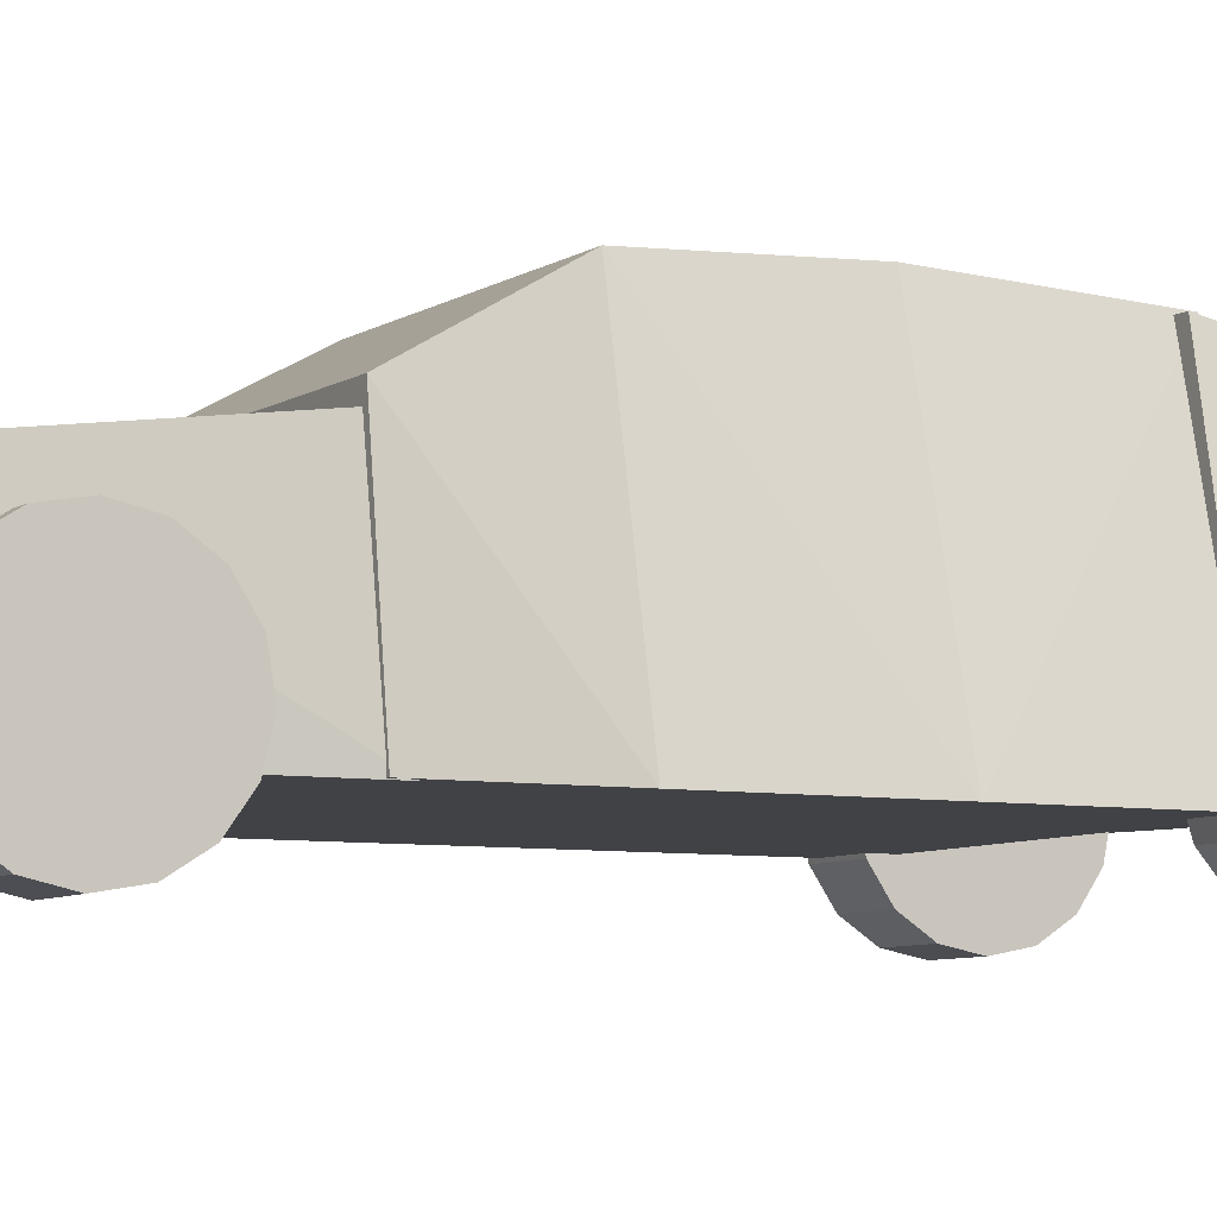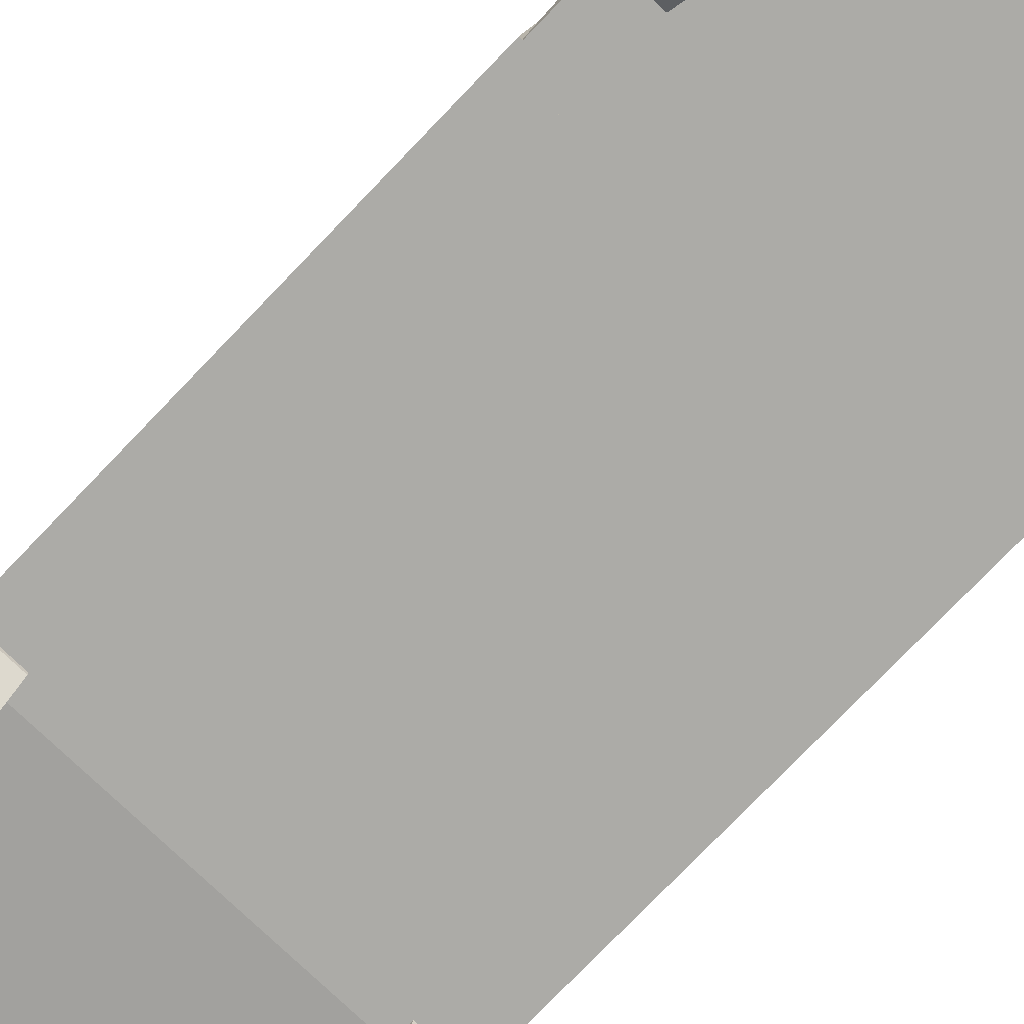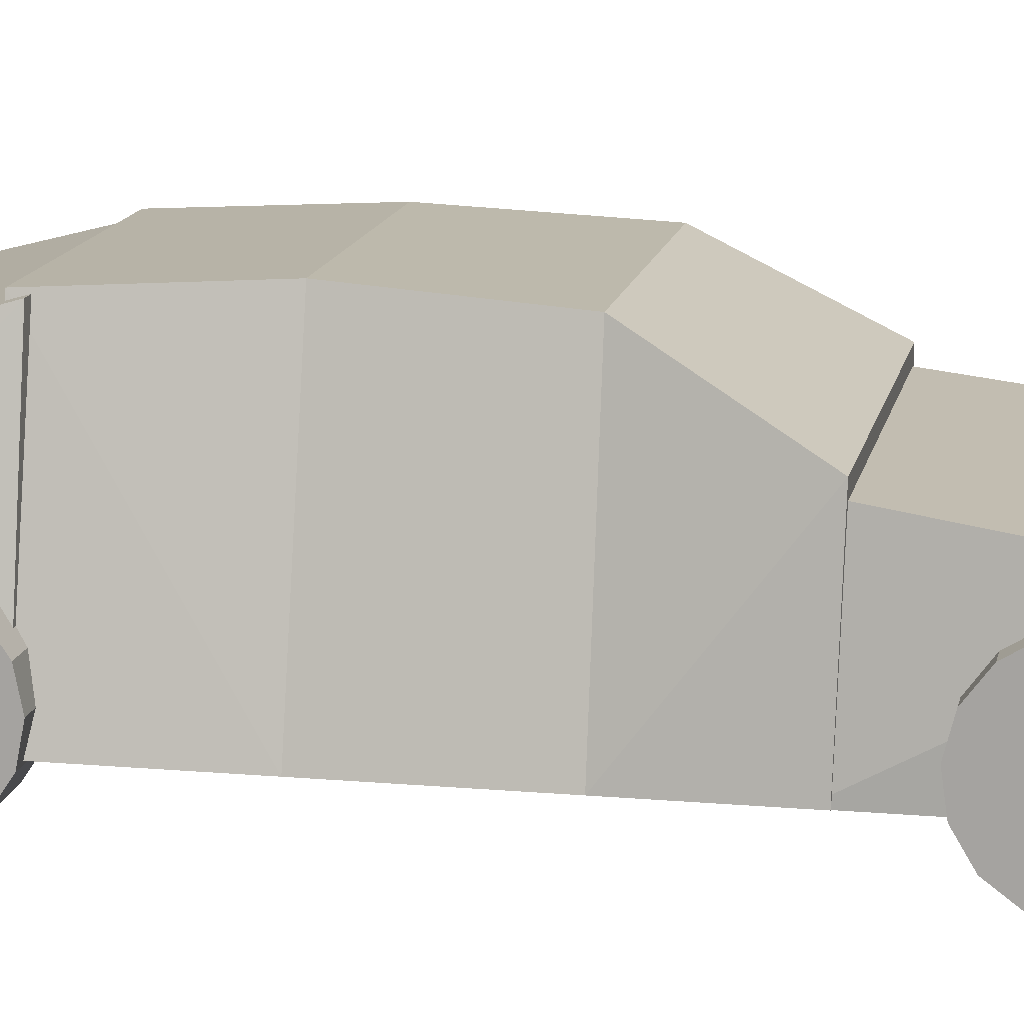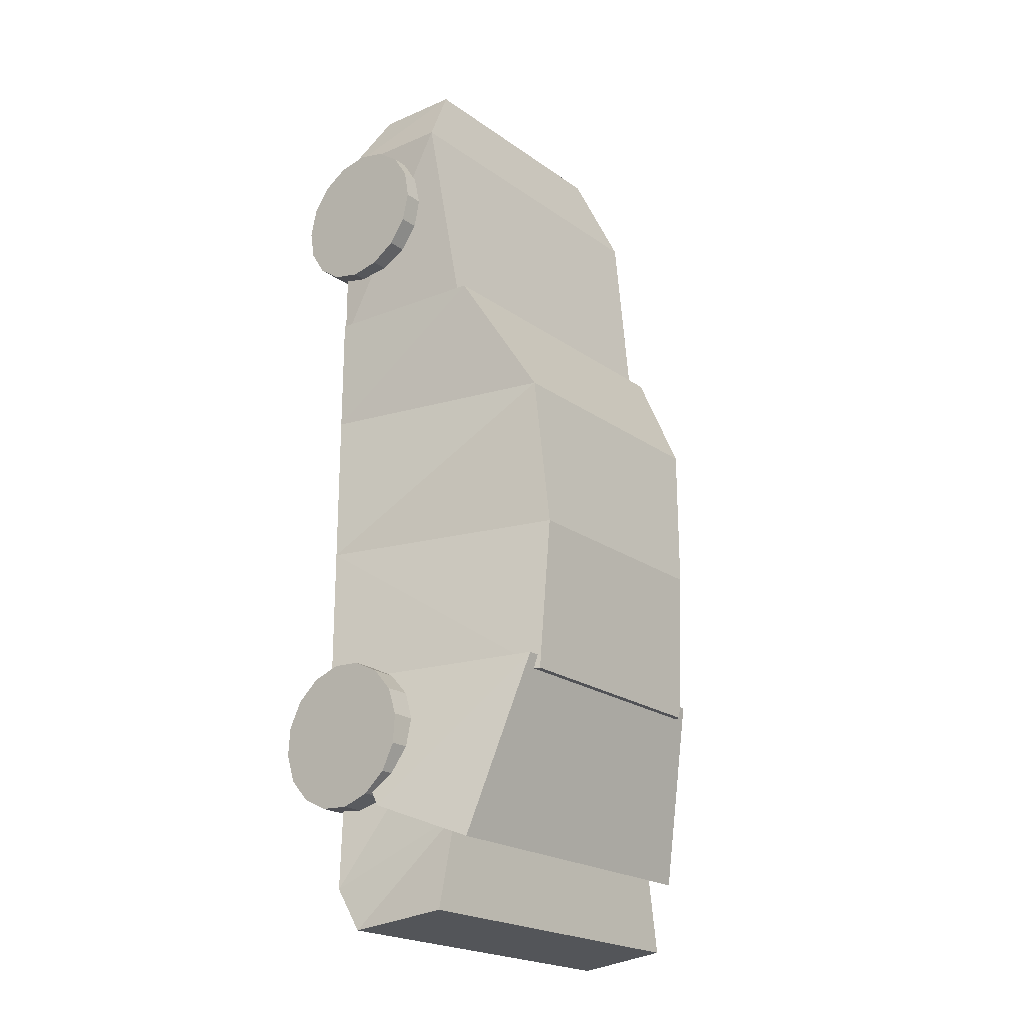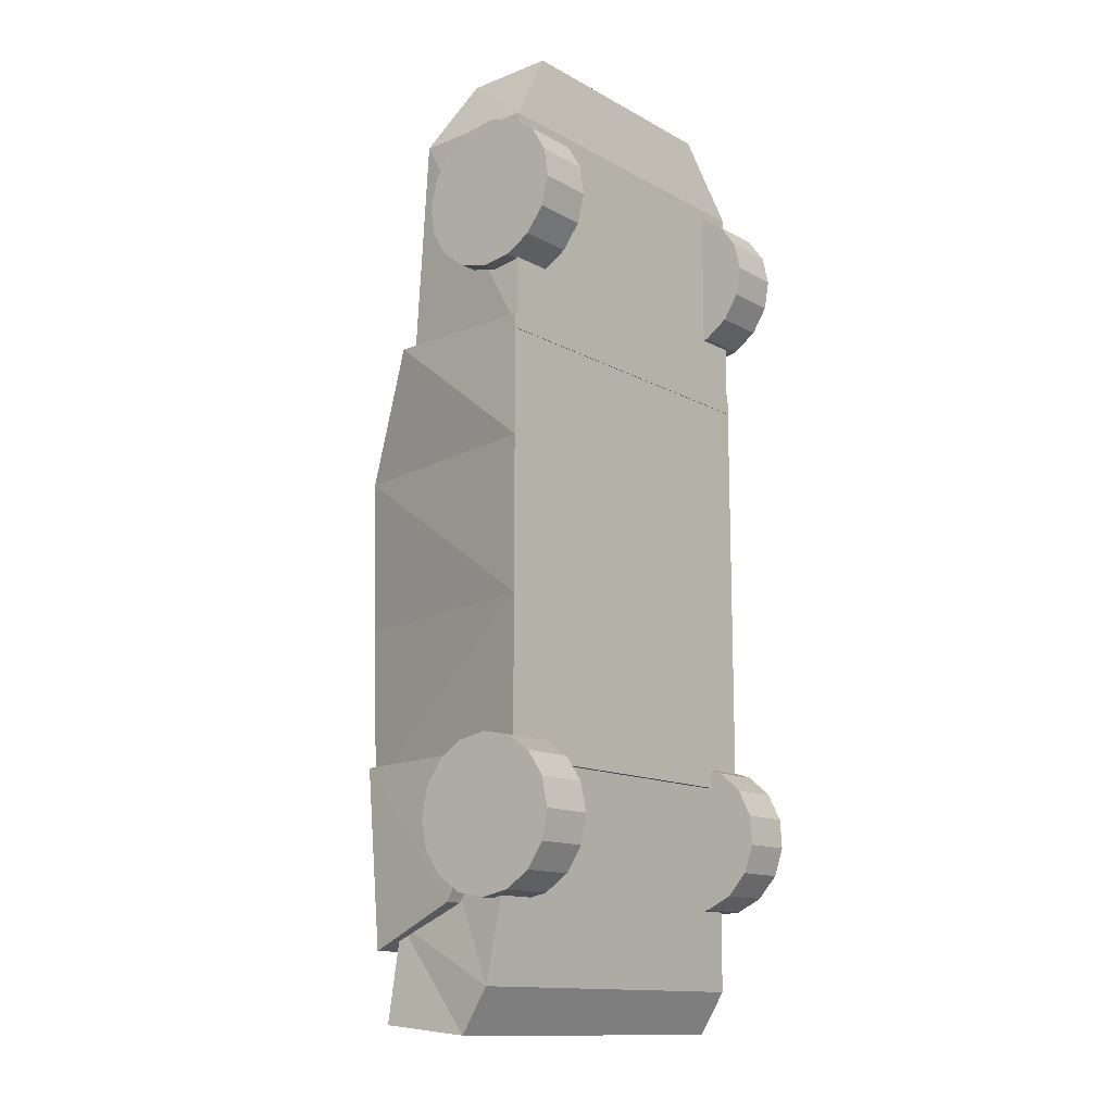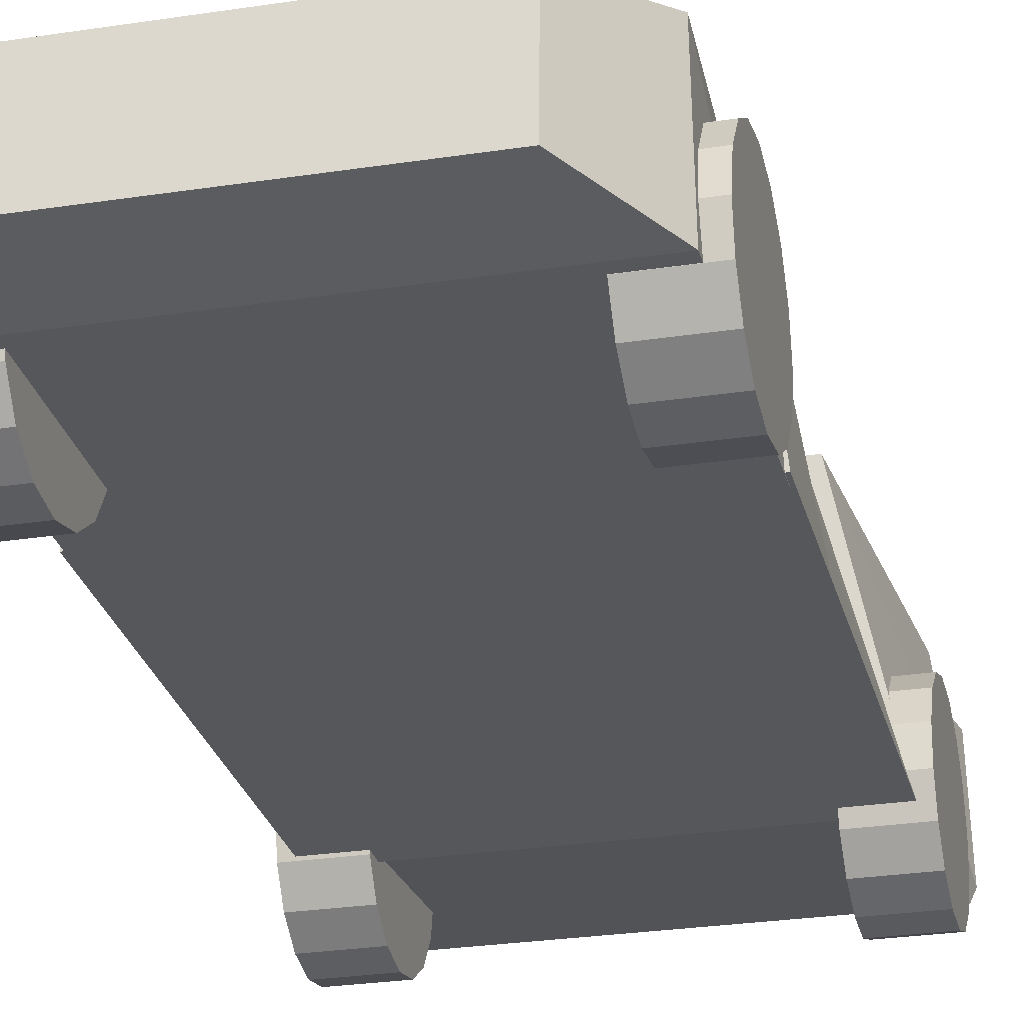
<metadata>
{"format":"obj","ext":"obj","renderer":"f3d","projection":"perspective","resolution":1024,"background":"white","views":[{"elev":-6.6,"azim":62.0,"up":"+Y"},{"elev":-76.3,"azim":-43.8,"up":"+Y"},{"elev":14.0,"azim":-78.8,"up":"+Y"},{"elev":-21.6,"azim":129.2,"up":"+Z"},{"elev":-13.3,"azim":-50.9,"up":"+Z"},{"elev":-26.9,"azim":13.5,"up":"+Y"}]}
</metadata>
<code>
o Car_main
v -0.9855 0.04715 0.6776
v -0.8967 0.9354 0.6961
v -0.9855 0.04715 -1.659
v -0.665 1.307 -1.67
v 0.9855 0.04715 0.6776
v 0.8967 0.9354 0.6961
v 0.9855 0.04715 -1.659
v 0.665 1.307 -1.67
v -0.9855 0.04715 -0.8207
v -0.9855 0.04715 0.01817
v -0.7157 1.313 0.01651
v -0.6463 1.361 -0.819
v 0.9855 0.04715 0.01817
v 0.9855 0.04715 -0.8207
v 0.6385 1.361 -0.819
v 0.7079 1.313 0.01651
f 9 4 3
f 4 7 3
f 13 6 5
f 5 2 1
f 13 1 10
f 16 2 6
f 4 15 8
f 12 16 15
f 7 9 3
f 14 10 9
f 8 14 7
f 14 16 13
f 2 10 1
f 11 9 10
f 9 12 4
f 4 8 7
f 13 16 6
f 5 6 2
f 13 5 1
f 16 11 2
f 4 12 15
f 12 11 16
f 7 14 9
f 14 13 10
f 8 15 14
f 14 15 16
f 2 11 10
f 11 12 9
o Car_Hood
v -0.6956 0.1019 2.262
v -0.6956 0.5911 2.248
v -0.9706 0.0436 0.5997
v -0.8674 0.876 0.6133
v 0.6956 0.1019 2.262
v 0.6956 0.5911 2.248
v 0.9706 0.0436 0.5997
v 0.8674 0.876 0.6133
v -0.9706 0.0436 1.827
v -0.9572 0.7089 1.817
v 0.9706 0.0436 1.827
v 0.9572 0.7089 1.817
f 26 19 25
f 20 23 19
f 27 22 21
f 22 17 21
f 27 17 25
f 26 22 28
f 20 28 24
f 23 25 19
f 23 28 27
f 18 25 17
f 26 20 19
f 20 24 23
f 27 28 22
f 22 18 17
f 27 21 17
f 26 18 22
f 20 26 28
f 23 27 25
f 23 24 28
f 18 26 25
o Car_Rear
v -0.9887 0.04797 -1.594
v -0.7315 1.293 -1.594
v -1.013 0.4539 -2.363
v -0.9249 1.016 -2.589
v 0.9887 0.04797 -1.594
v 0.7315 1.293 -1.594
v 1.013 0.4539 -2.363
v 0.9249 1.016 -2.589
f 30 31 29
f 32 35 31
f 35 34 33
f 34 29 33
f 35 29 31
f 32 34 36
f 30 32 31
f 32 36 35
f 35 36 34
f 34 30 29
f 35 33 29
f 32 30 34
o Car_Trunk
v -1.037 0.1699 -2.78
v -0.874 0.898 -2.454
v -1.037 0.3186 -3.015
v -0.9755 0.8834 -2.964
v 0.9939 0.1699 -2.78
v 0.8794 0.898 -2.454
v 0.9939 0.3186 -3.015
v 0.9809 0.8834 -2.964
v -0.8527 0.06635 -1.58
v -0.8527 0.5755 -2.13
v 0.8527 0.06635 -1.58
v 0.8527 0.5755 -2.13
f 38 39 37
f 40 43 39
f 43 42 41
f 38 48 42
f 43 37 39
f 44 38 42
f 48 45 47
f 41 48 47
f 37 46 38
f 41 45 37
f 38 40 39
f 40 44 43
f 43 44 42
f 38 46 48
f 43 41 37
f 44 40 38
f 48 46 45
f 41 42 48
f 37 45 46
f 41 47 45
o Wheel_1
v 0.7426 0.5688 1.214
v 1.047 0.5688 1.214
v 0.7426 0.4757 1.082
v 1.047 0.4757 1.082
v 0.7426 0.3392 0.9962
v 1.047 0.3392 0.9962
v 0.7426 0.1802 0.9689
v 1.047 0.1802 0.9689
v 0.7426 0.02284 1.005
v 1.047 0.02284 1.005
v 0.7426 -0.1089 1.098
v 1.047 -0.1089 1.098
v 0.7426 -0.195 1.234
v 1.047 -0.195 1.234
v 0.7426 -0.2223 1.393
v 1.047 -0.2223 1.393
v 0.7426 -0.1867 1.55
v 1.047 -0.1867 1.55
v 0.7426 -0.09361 1.682
v 1.047 -0.09361 1.682
v 0.7426 0.04285 1.768
v 1.047 0.04285 1.768
v 0.7426 0.2019 1.796
v 1.047 0.2019 1.796
v 0.7426 0.3592 1.76
v 1.047 0.3592 1.76
v 0.7426 0.491 1.667
v 1.047 0.491 1.667
v 0.7426 0.5771 1.53
v 1.047 0.5771 1.53
v 0.7426 0.6044 1.371
v 1.047 0.6044 1.371
v -0.7426 -0.08566 1.075
v -1.047 -0.08566 1.075
v -0.7426 -0.1822 1.204
v -1.047 -0.1822 1.204
v -0.7426 -0.2219 1.361
v -1.047 -0.2219 1.361
v -0.7426 -0.1988 1.52
v -1.047 -0.1988 1.52
v -0.7426 -0.1163 1.659
v -1.047 -0.1163 1.659
v -0.7426 0.01301 1.756
v -1.047 0.01301 1.756
v -0.7426 0.1694 1.795
v -1.047 0.1694 1.795
v -0.7426 0.3291 1.772
v -1.047 0.3291 1.772
v -0.7426 0.4677 1.69
v -1.047 0.4677 1.69
v -0.7426 0.5643 1.56
v -1.047 0.5643 1.56
v -0.7426 0.604 1.404
v -1.047 0.604 1.404
v -0.7426 0.5808 1.244
v -1.047 0.5808 1.244
v -0.7426 0.4983 1.106
v -1.047 0.4983 1.106
v -0.7426 0.3691 1.009
v -1.047 0.3691 1.009
v -0.7426 0.2127 0.9693
v -1.047 0.2127 0.9693
v -0.7426 0.053 0.9925
v -1.047 0.053 0.9925
v 0.7426 0.3978 -2.296
v 1.047 0.3978 -2.296
v 0.7426 0.5191 -2.19
v 1.047 0.5191 -2.19
v 0.7426 0.5905 -2.045
v 1.047 0.5905 -2.045
v 0.7426 0.601 -1.884
v 1.047 0.601 -1.884
v 0.7426 0.5492 -1.731
v 1.047 0.5492 -1.731
v 0.7426 0.4428 -1.61
v 1.047 0.4428 -1.61
v 0.7426 0.2981 -1.539
v 1.047 0.2981 -1.539
v 0.7426 0.1371 -1.528
v 1.047 0.1371 -1.528
v 0.7426 -0.01572 -1.58
v 1.047 -0.01572 -1.58
v 0.7426 -0.137 -1.686
v 1.047 -0.137 -1.686
v 0.7426 -0.2084 -1.831
v 1.047 -0.2084 -1.831
v 0.7426 -0.2189 -1.992
v 1.047 -0.2189 -1.992
v 0.7426 -0.1671 -2.145
v 1.047 -0.1671 -2.145
v 0.7426 -0.0607 -2.266
v 1.047 -0.0607 -2.266
v 0.7426 0.08401 -2.338
v 1.047 0.08401 -2.338
v 0.7426 0.245 -2.348
v 1.047 0.245 -2.348
v -0.7426 0.191 -2.352
v -1.047 0.191 -2.352
v -0.7426 0.3493 -2.32
v -1.047 0.3493 -2.32
v -0.7426 0.4834 -2.231
v -1.047 0.4834 -2.231
v -0.7426 0.5731 -2.096
v -1.047 0.5731 -2.096
v -0.7426 0.6046 -1.938
v -1.047 0.6046 -1.938
v -0.7426 0.5731 -1.78
v -1.047 0.5731 -1.78
v -0.7426 0.4834 -1.646
v -1.047 0.4834 -1.646
v -0.7426 0.3493 -1.556
v -1.047 0.3493 -1.556
v -0.7426 0.191 -1.525
v -1.047 0.191 -1.525
v -0.7426 0.03279 -1.556
v -1.047 0.03279 -1.556
v -0.7426 -0.1014 -1.646
v -1.047 -0.1014 -1.646
v -0.7426 -0.191 -1.78
v -1.047 -0.191 -1.78
v -0.7426 -0.2225 -1.938
v -1.047 -0.2225 -1.938
v -0.7426 -0.191 -2.096
v -1.047 -0.191 -2.096
v -0.7426 -0.1014 -2.231
v -1.047 -0.1014 -2.231
v -0.7426 0.03279 -2.32
v -1.047 0.03279 -2.32
f 50 51 49
f 52 53 51
f 54 55 53
f 56 57 55
f 58 59 57
f 60 61 59
f 62 63 61
f 63 66 65
f 65 68 67
f 68 69 67
f 70 71 69
f 72 73 71
f 74 75 73
f 76 77 75
f 70 62 54
f 78 79 77
f 80 49 79
f 63 71 79
f 83 82 81
f 85 84 83
f 87 86 85
f 89 88 87
f 91 90 89
f 93 92 91
f 95 94 93
f 97 96 95
f 99 98 97
f 101 100 99
f 103 102 101
f 105 104 103
f 107 106 105
f 109 108 107
f 98 106 82
f 111 110 109
f 81 112 111
f 99 91 83
f 115 114 113
f 117 116 115
f 119 118 117
f 121 120 119
f 123 122 121
f 125 124 123
f 127 126 125
f 129 128 127
f 131 130 129
f 133 132 131
f 135 134 133
f 137 136 135
f 139 138 137
f 141 140 139
f 130 138 114
f 143 142 141
f 113 144 143
f 131 123 115
f 146 147 145
f 148 149 147
f 150 151 149
f 152 153 151
f 154 155 153
f 156 157 155
f 158 159 157
f 160 161 159
f 162 163 161
f 164 165 163
f 166 167 165
f 168 169 167
f 170 171 169
f 172 173 171
f 166 158 150
f 174 175 173
f 176 145 175
f 159 167 175
f 50 52 51
f 52 54 53
f 54 56 55
f 56 58 57
f 58 60 59
f 60 62 61
f 62 64 63
f 63 64 66
f 65 66 68
f 68 70 69
f 70 72 71
f 72 74 73
f 74 76 75
f 76 78 77
f 54 52 50
f 50 80 78
f 78 76 74
f 74 72 70
f 70 68 66
f 66 64 62
f 62 60 58
f 58 56 54
f 54 50 78
f 78 74 70
f 70 66 62
f 62 58 54
f 54 78 70
f 78 80 79
f 80 50 49
f 79 49 51
f 51 53 55
f 55 57 59
f 59 61 63
f 63 65 67
f 67 69 71
f 71 73 75
f 75 77 79
f 79 51 55
f 55 59 63
f 63 67 71
f 71 75 79
f 79 55 63
f 83 84 82
f 85 86 84
f 87 88 86
f 89 90 88
f 91 92 90
f 93 94 92
f 95 96 94
f 97 98 96
f 99 100 98
f 101 102 100
f 103 104 102
f 105 106 104
f 107 108 106
f 109 110 108
f 82 84 86
f 86 88 90
f 90 92 94
f 94 96 98
f 98 100 102
f 102 104 106
f 106 108 110
f 110 112 82
f 82 86 90
f 90 94 98
f 98 102 106
f 106 110 82
f 82 90 98
f 111 112 110
f 81 82 112
f 83 81 111
f 111 109 107
f 107 105 103
f 103 101 99
f 99 97 95
f 95 93 91
f 91 89 87
f 87 85 83
f 83 111 107
f 107 103 99
f 99 95 91
f 91 87 83
f 83 107 99
f 115 116 114
f 117 118 116
f 119 120 118
f 121 122 120
f 123 124 122
f 125 126 124
f 127 128 126
f 129 130 128
f 131 132 130
f 133 134 132
f 135 136 134
f 137 138 136
f 139 140 138
f 141 142 140
f 114 116 118
f 118 120 122
f 122 124 126
f 126 128 130
f 130 132 134
f 134 136 138
f 138 140 142
f 142 144 114
f 114 118 122
f 122 126 130
f 130 134 138
f 138 142 114
f 114 122 130
f 143 144 142
f 113 114 144
f 115 113 143
f 143 141 139
f 139 137 135
f 135 133 131
f 131 129 127
f 127 125 123
f 123 121 119
f 119 117 115
f 115 143 139
f 139 135 131
f 131 127 123
f 123 119 115
f 115 139 131
f 146 148 147
f 148 150 149
f 150 152 151
f 152 154 153
f 154 156 155
f 156 158 157
f 158 160 159
f 160 162 161
f 162 164 163
f 164 166 165
f 166 168 167
f 168 170 169
f 170 172 171
f 172 174 173
f 150 148 146
f 146 176 174
f 174 172 170
f 170 168 166
f 166 164 162
f 162 160 158
f 158 156 154
f 154 152 150
f 150 146 174
f 174 170 166
f 166 162 158
f 158 154 150
f 150 174 166
f 174 176 175
f 176 146 145
f 175 145 147
f 147 149 151
f 151 153 155
f 155 157 159
f 159 161 163
f 163 165 167
f 167 169 171
f 171 173 175
f 175 147 151
f 151 155 159
f 159 163 167
f 167 171 175
f 175 151 159

</code>
